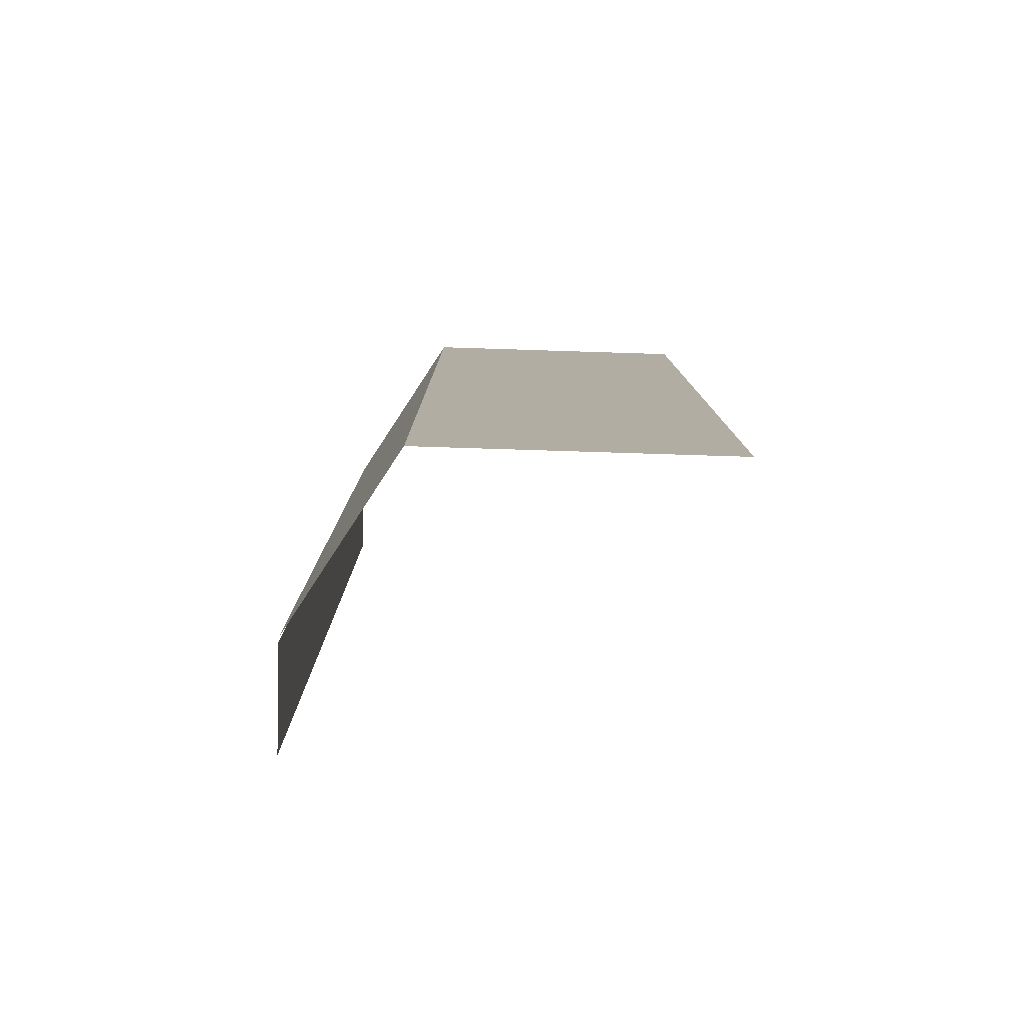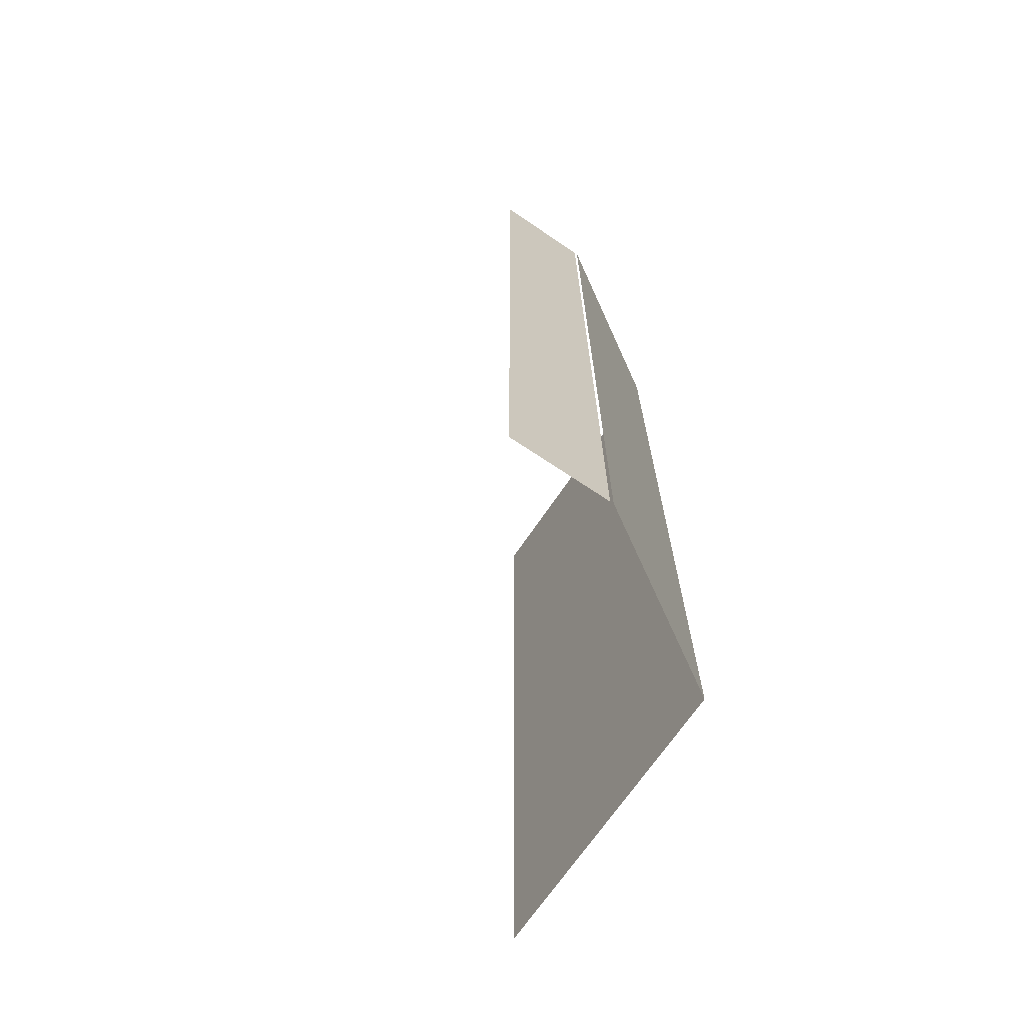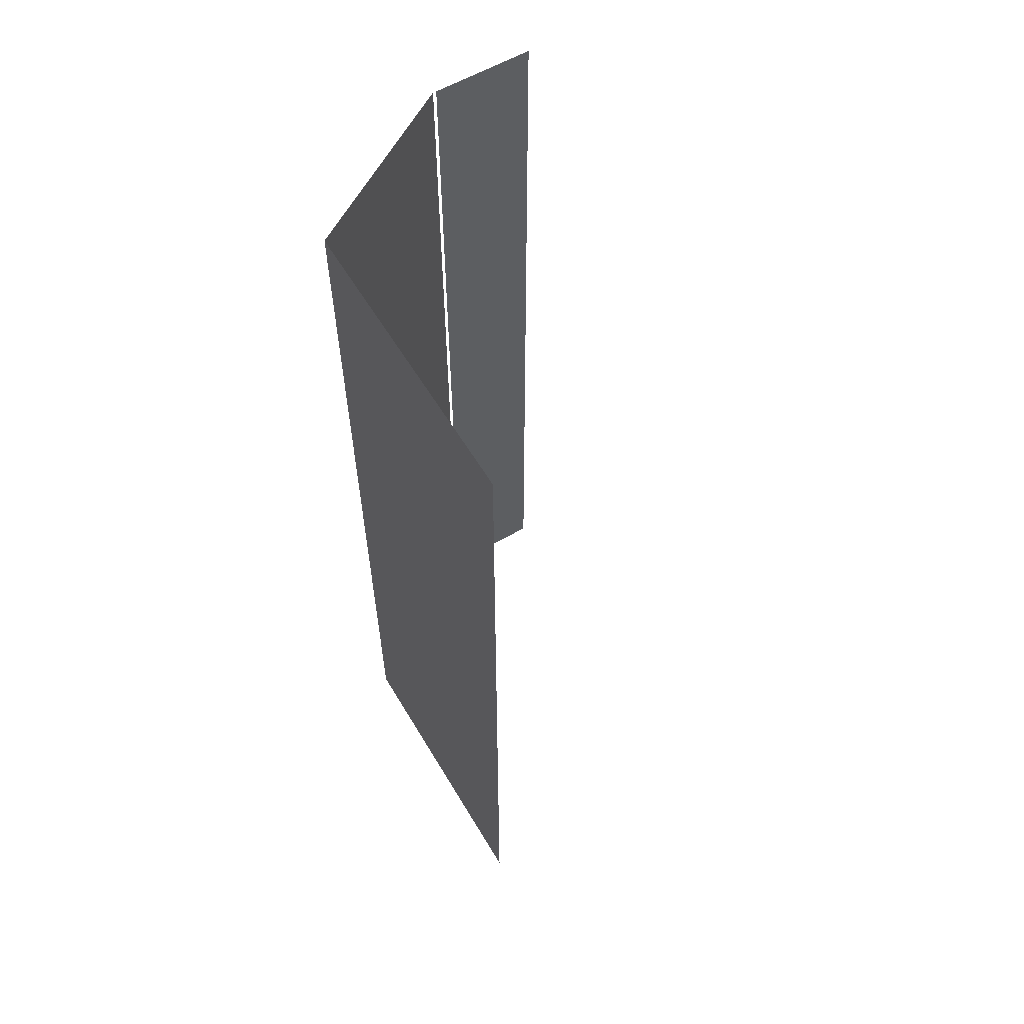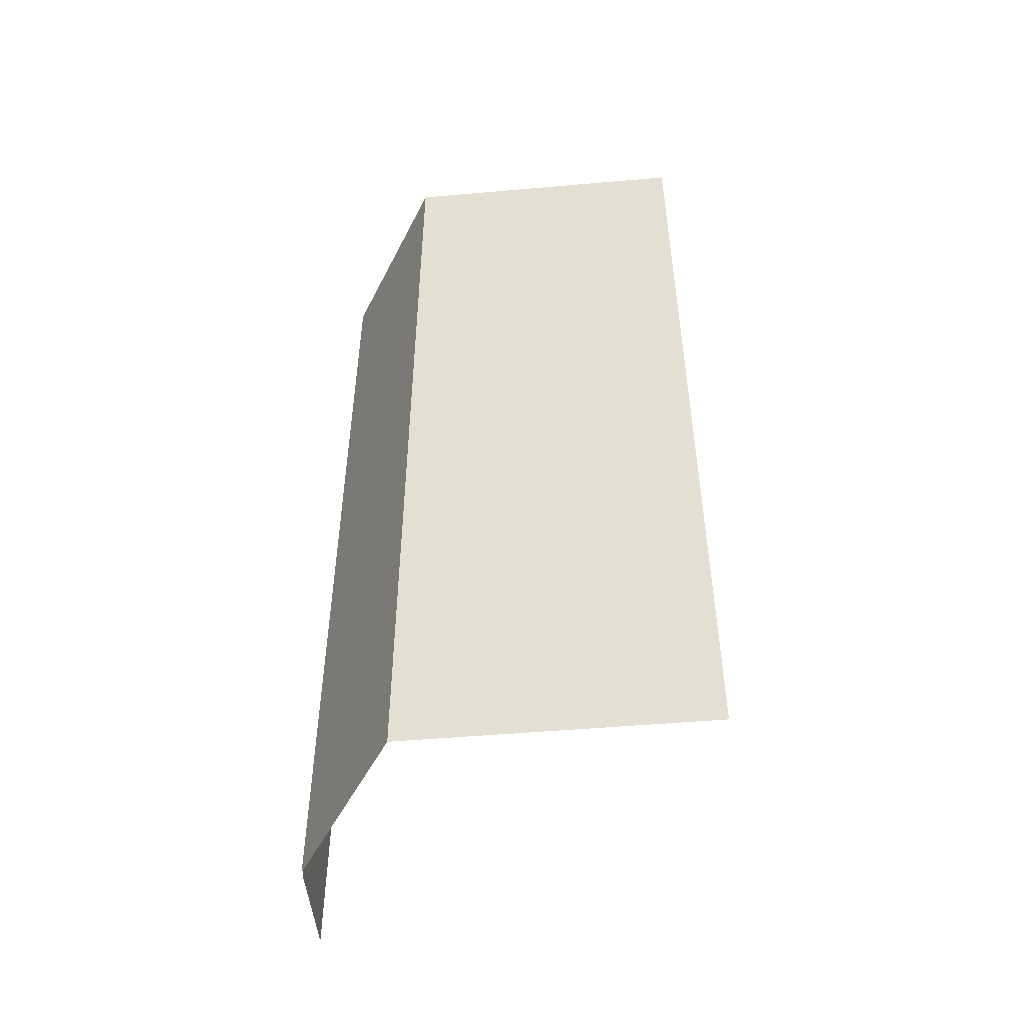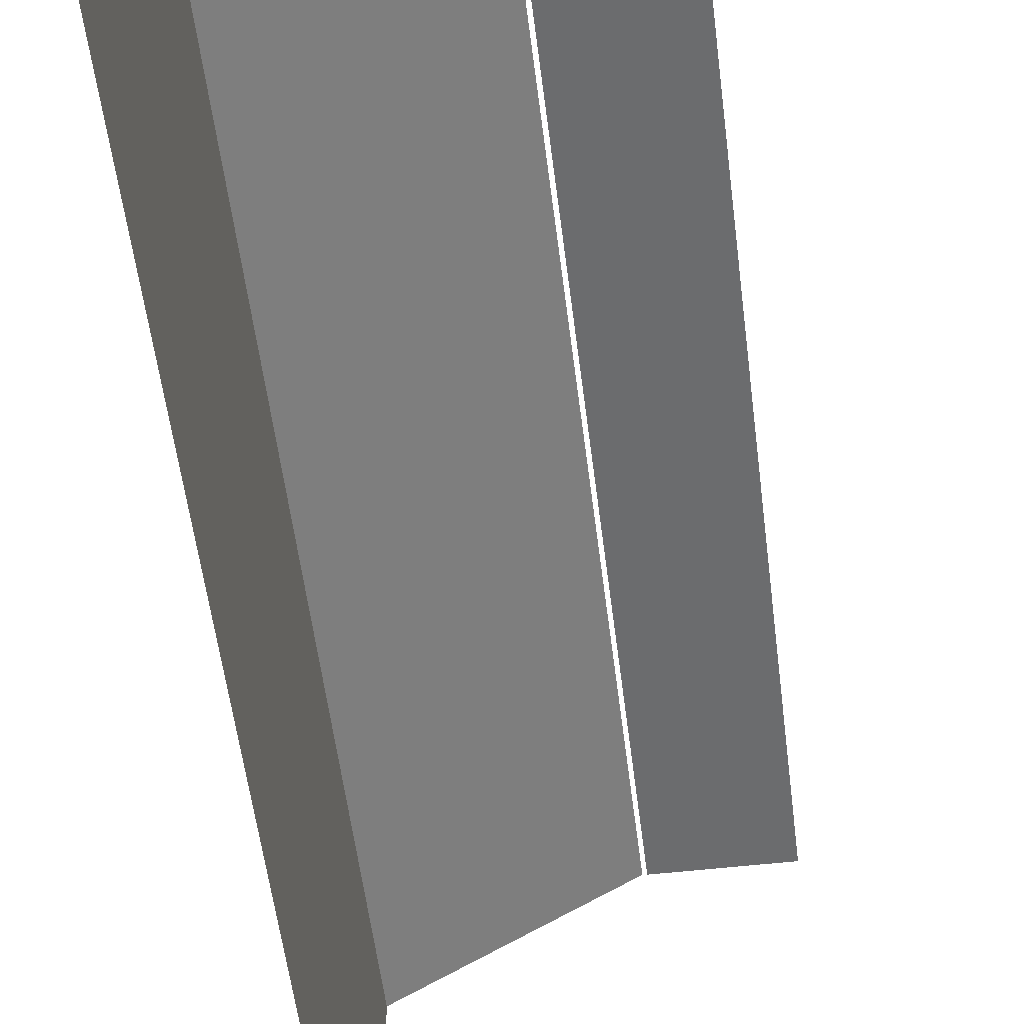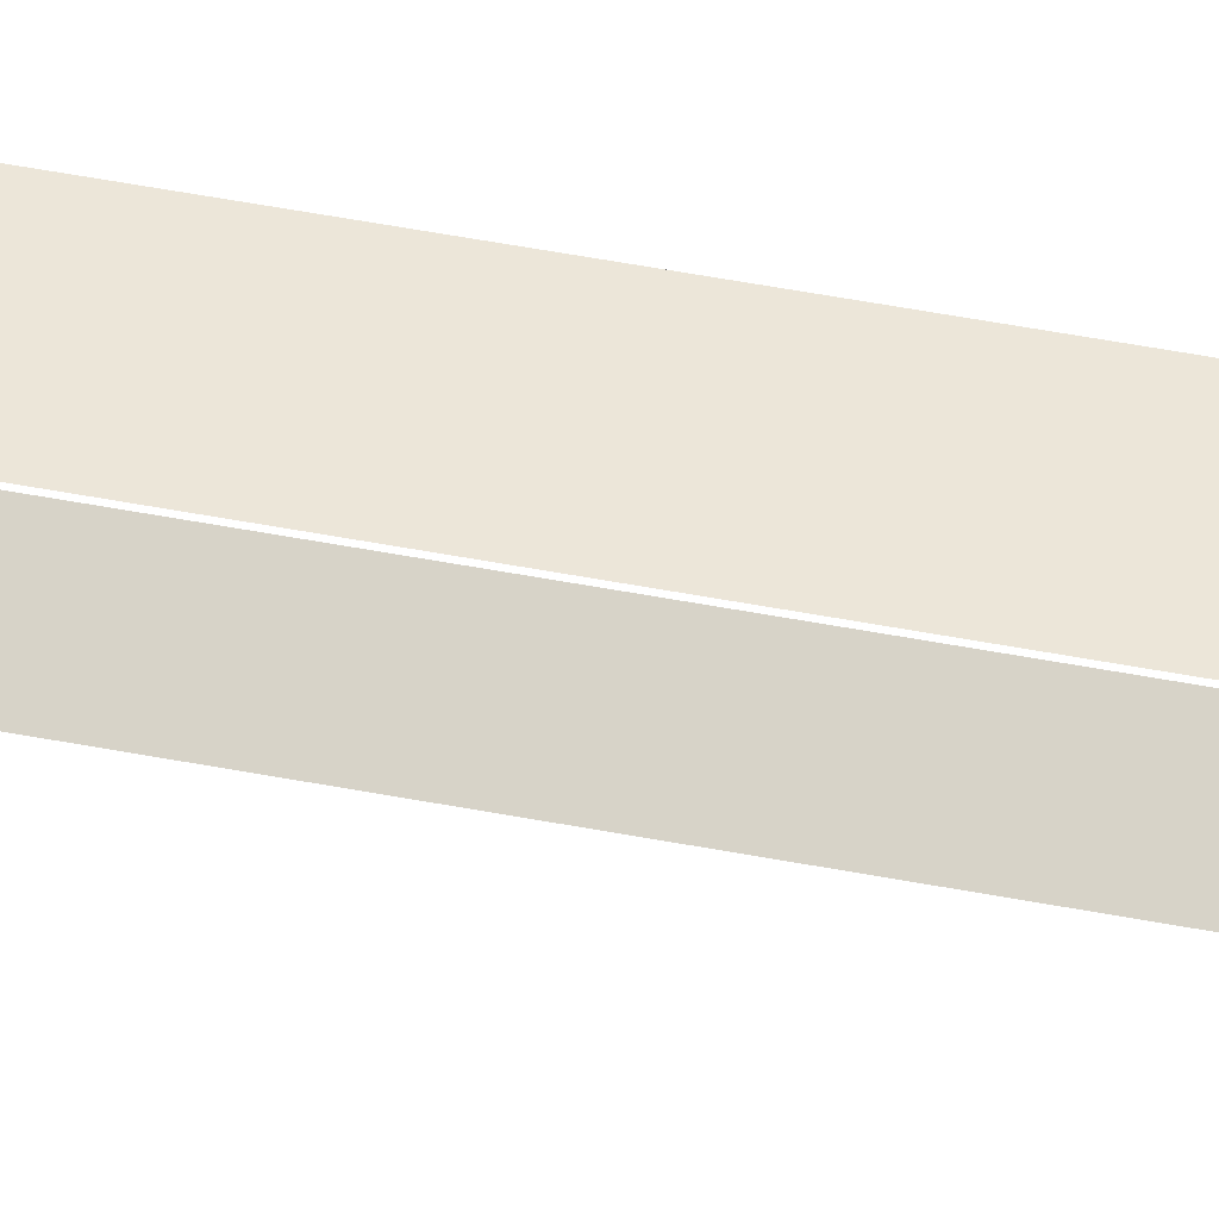
<metadata>
{"format":"obj","ext":"obj","renderer":"f3d","projection":"perspective","resolution":1024,"background":"white","views":[{"elev":-79.6,"azim":-91.8,"up":"+Z"},{"elev":-68.9,"azim":146.0,"up":"+Z"},{"elev":59.6,"azim":-30.8,"up":"+Z"},{"elev":-49.6,"azim":-84.5,"up":"+Z"},{"elev":-53.6,"azim":6.9,"up":"+Y"},{"elev":77.2,"azim":99.5,"up":"+Y"}]}
</metadata>
<code>
v 0 0 0
v 4.746e-16 0 -15.79
v 4.746e-16 5.1 -15.79
v 0 5.1 0
v 0 5.1 0
v 2.484e-16 5.1 -15.79
v 2.94 6.906 -15.79
v 2.94 6.906 0
v 2.997 6.9 0
v 2.997 6.9 -15.79
v 4.747 6.9 -15.79
v 4.747 6.9 0
f 1 2 3
f 3 4 1
f 5 6 7
f 7 8 5
f 9 10 11
f 11 12 9

</code>
